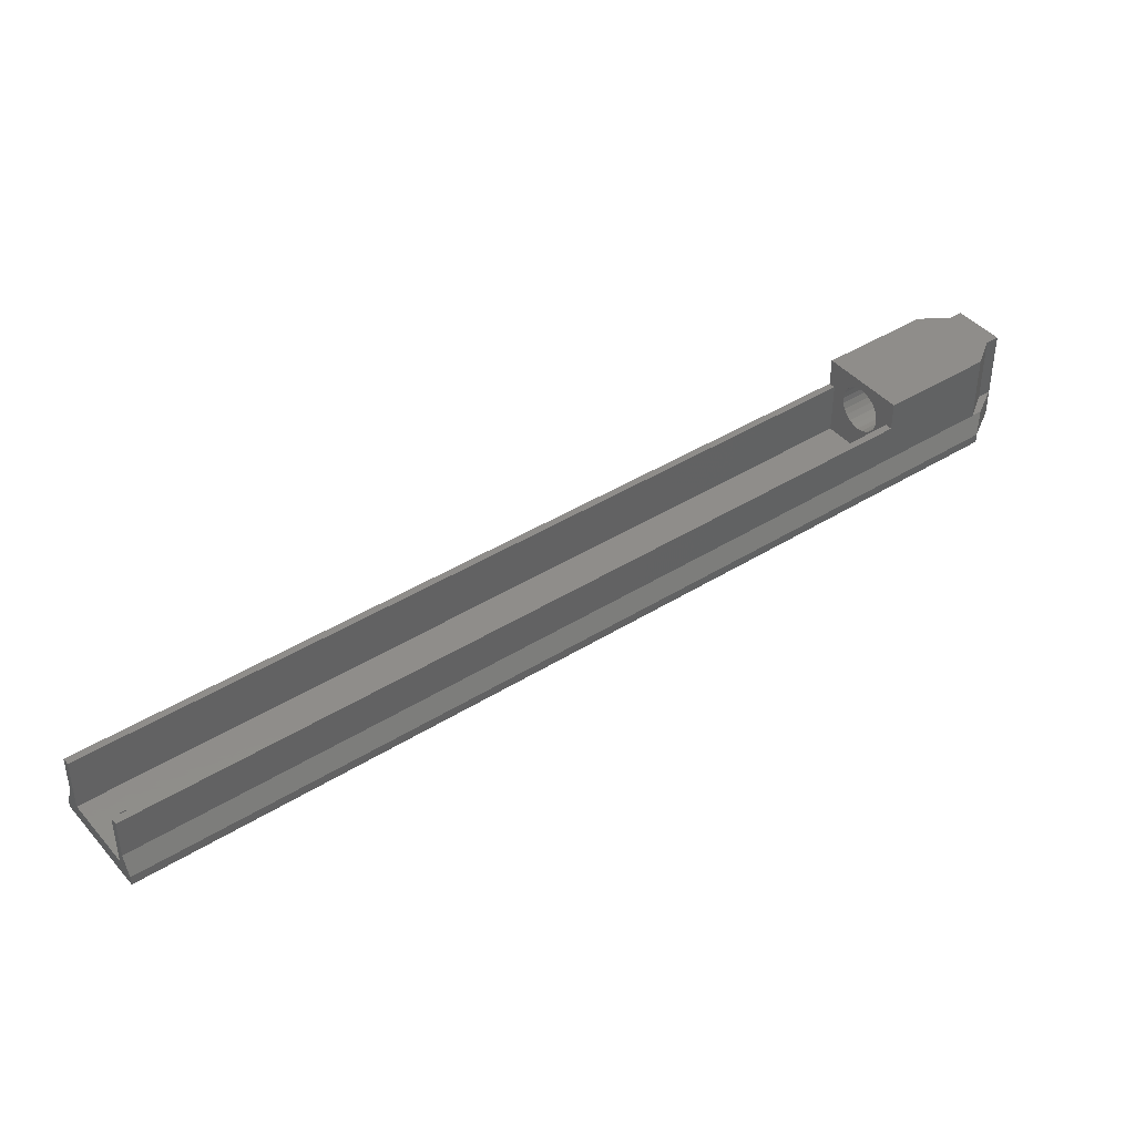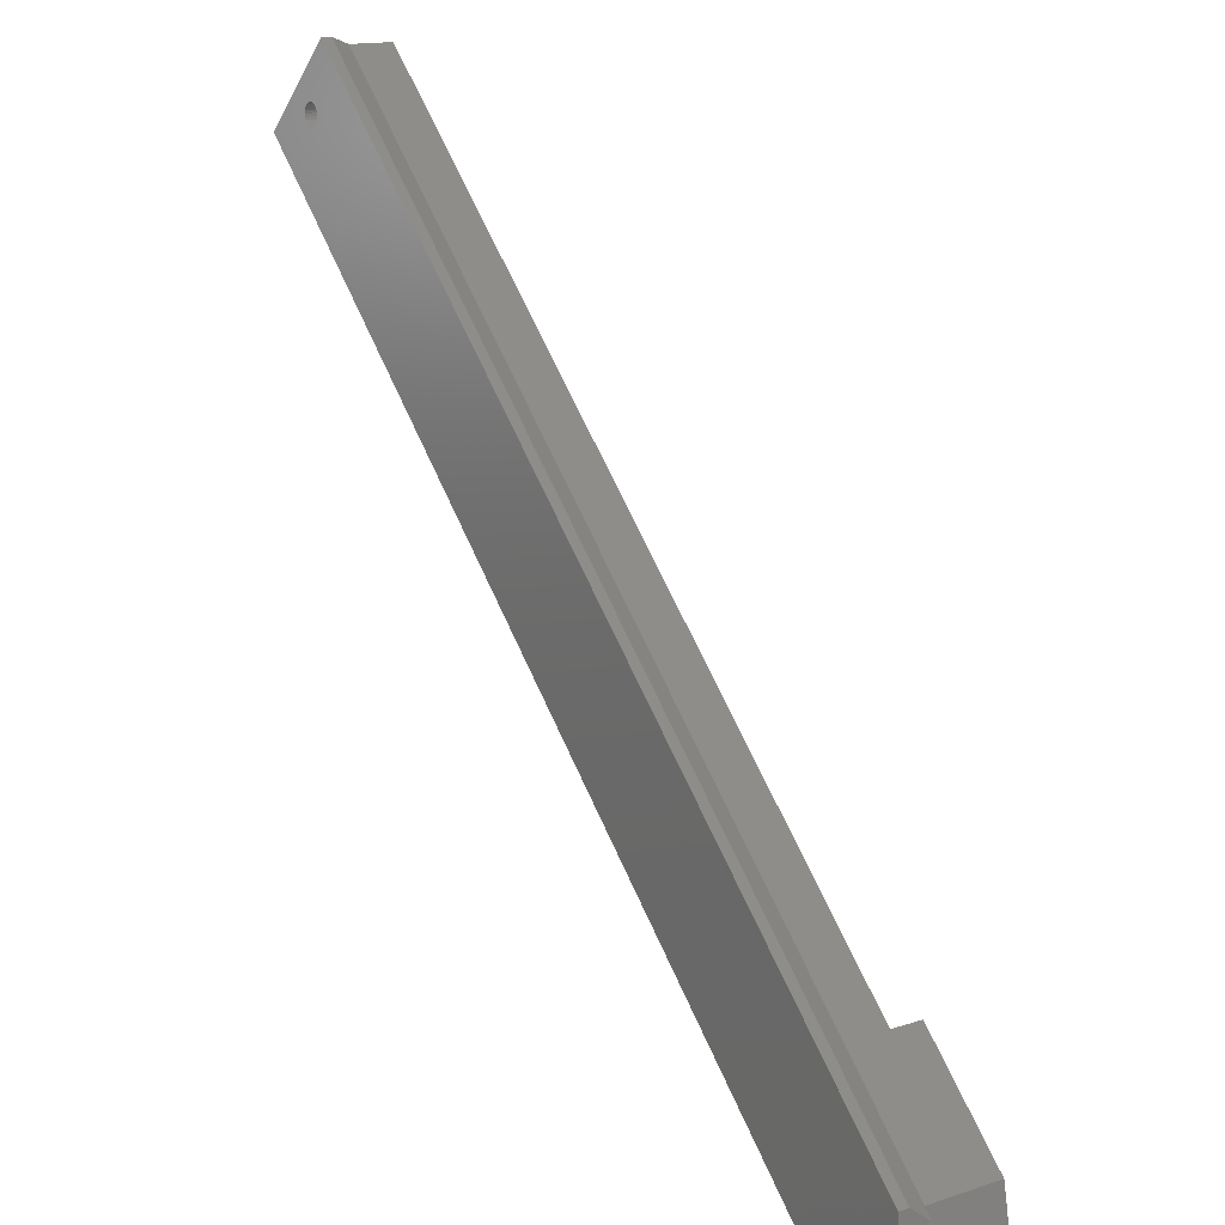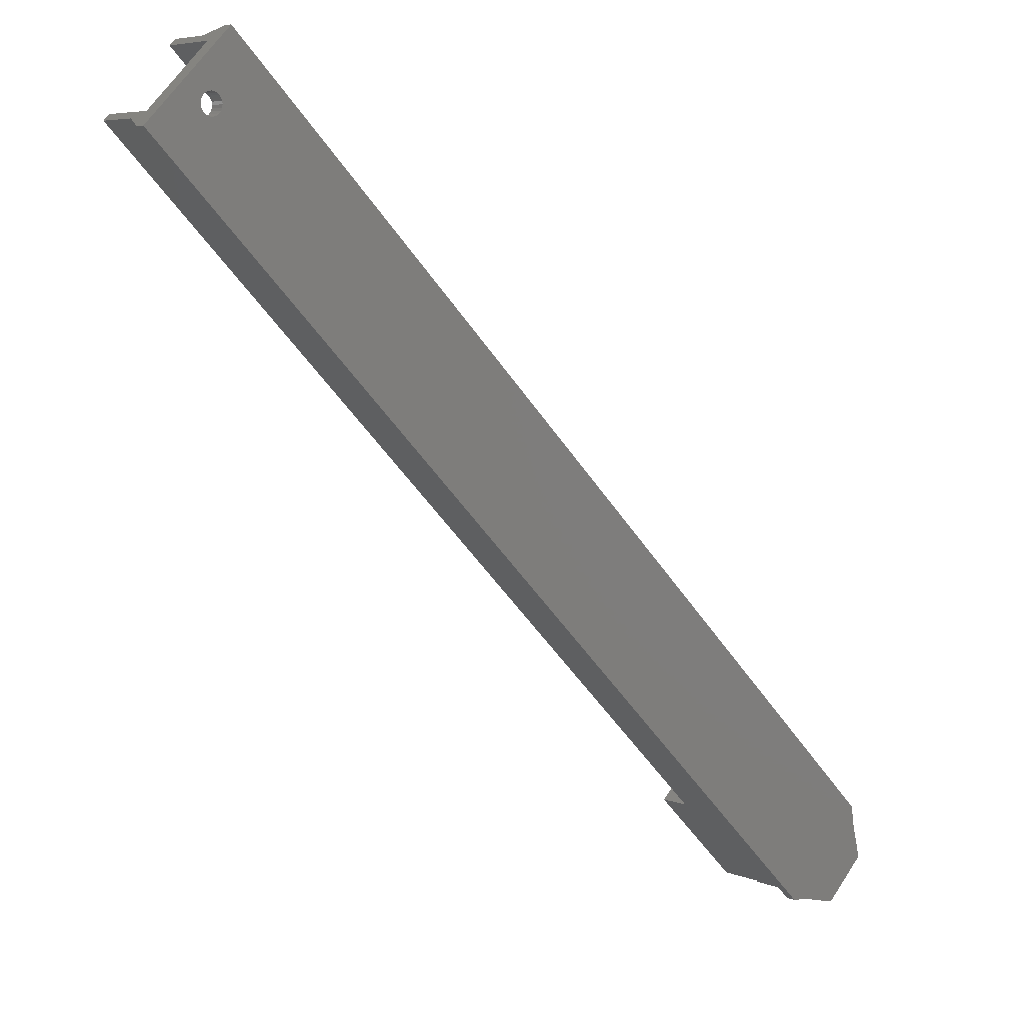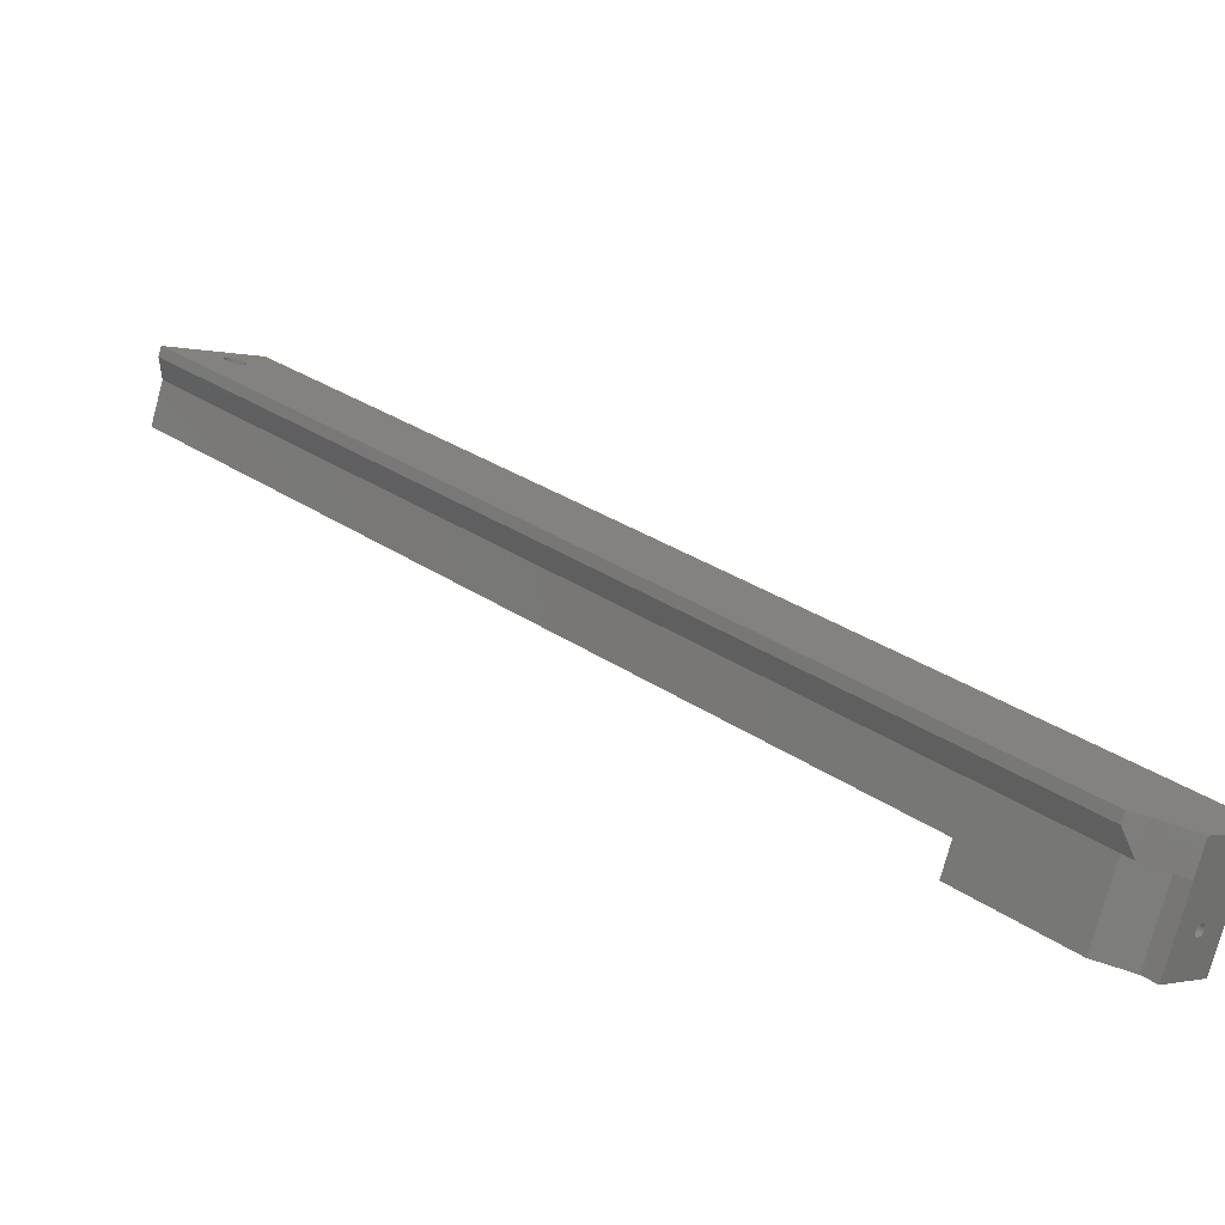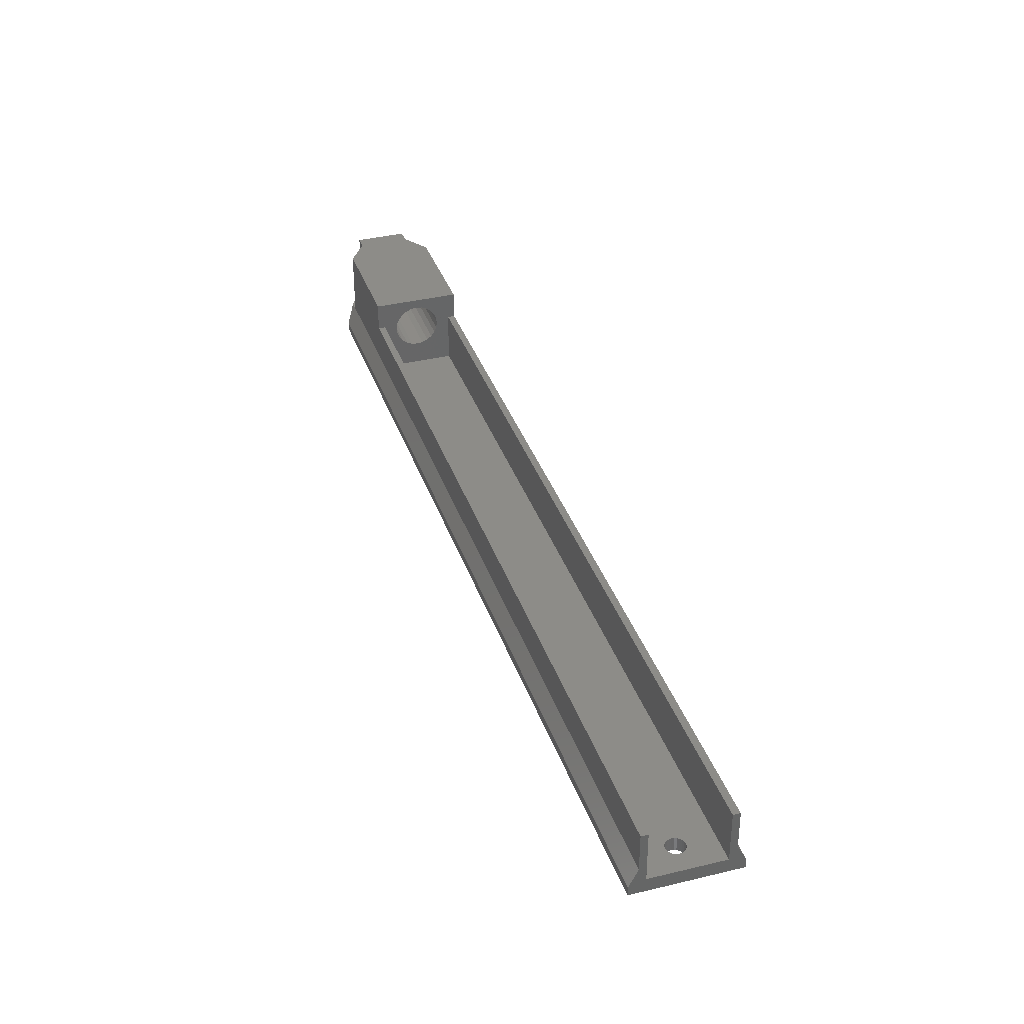
<metadata>
{"format":"stl","ext":"stl","renderer":"f3d","projection":"perspective","resolution":1024,"background":"white","views":[{"elev":42.1,"azim":-171.9,"up":"+Z"},{"elev":14.8,"azim":-125.4,"up":"+Y"},{"elev":5.8,"azim":140.3,"up":"+Y"},{"elev":-76.8,"azim":165.0,"up":"+Y"},{"elev":36.2,"azim":117.3,"up":"+Z"}]}
</metadata>
<code>
# stl→obj: 246 verts, 496 faces
v 140.3 146.5 3
v 140.8 146.4 0.0001993
v 140.3 146.5 0.0001991
v 140.8 146.4 3
v 141.4 146.5 3
v 141.8 146.7 0.0002
v 141.4 146.5 0.0001996
v 141.8 146.7 3
v 142.3 149.8 3
v 142.6 149.4 0.000203
v 142.6 149.4 3
v 142.3 149.8 0.0002033
v 139.4 147 0.0001992
v 139.8 146.7 3
v 139.8 146.7 0.0001991
v 139.4 147 3
v 142.3 147 0.0002005
v 142.3 147 3
v 141.8 150.2 0.0002034
v 141.4 150.4 3
v 141.4 150.4 0.0002034
v 141.8 150.2 3
v 138.8 148.4 0.0002004
v 138.9 148.9 3
v 138.8 148.4 3
v 138.9 148.9 0.0002009
v 139.1 149.4 0.0002015
v 139.4 149.8 3
v 139.1 149.4 3
v 139.4 149.8 0.000202
v 140.3 150.4 0.0002029
v 139.8 150.2 3
v 139.8 150.2 0.0002025
v 140.3 150.4 3
v 140.8 150.4 3
v 140.8 150.4 0.0002032
v 138.9 147.9 0.0001999
v 138.9 147.9 3
v 139.1 147.4 0.0001995
v 139.1 147.4 3
v 142.8 147.9 3
v 142.6 147.4 0.000201
v 142.6 147.4 3
v 142.8 147.9 0.0002016
v 142.8 148.9 0.0002026
v 142.8 148.9 3
v 142.8 148.4 3
v 142.8 148.4 0.0002021
v -0.8325 3.02 9.732
v -0.7328 4.334 9.196
v -1.44 3.627 9.196
v -0.1256 3.727 9.732
v -0.3337 2.522 10.46
v 0.3732 3.229 10.46
v -3.54 5.727 8.972
v -3.491 7.091 9.374
v -4.198 6.384 9.374
v -2.833 6.434 8.972
v -3.251 6.852 16.8
v -3.277 5.464 17.12
v -3.958 6.145 16.8
v -2.571 6.172 17.12
v -1.413 5.015 8.88
v -2.12 4.307 8.88
v 0.1236 2.064 14.31
v 0.9701 2.632 13.32
v 0.2631 1.925 13.32
v 0.8306 2.772 14.31
v -0.493 4.095 16.63
v -0.6298 2.818 16.01
v -1.2 3.388 16.63
v 0.07714 3.525 16.01
v -4.814 8.415 11.69
v -5.661 7.847 12.68
v -5.521 7.707 11.69
v -4.954 8.554 12.68
v -0.1799 2.368 15.23
v 0.5271 3.075 15.23
v -5.628 7.814 13.7
v -4.718 8.319 14.67
v -5.425 7.611 14.67
v -4.921 8.522 13.7
v -1.856 5.458 17.2
v -1.857 4.045 17.03
v -2.563 4.751 17.2
v -1.15 4.752 17.03
v -4.061 7.661 9.986
v -4.768 6.954 9.986
v -2.834 5.021 8.804
v -2.127 5.728 8.804
v -4.511 8.111 10.77
v -5.218 7.404 10.77
v 0.9374 2.665 12.3
v 0.02759 2.16 11.33
v 0.2305 1.958 12.3
v 0.7345 2.868 11.33
v 18.3 27.72 17.83
v -1.992 5.593 18
v -2.907 6.508 17.83
v 19.22 26.81 18
v -1.076 4.678 17.83
v 20.13 25.9 17.83
v -0.2235 3.826 17.33
v 20.99 25.04 17.33
v 0.5089 3.093 16.53
v 21.72 24.31 16.53
v 1.071 2.532 15.5
v 22.28 23.75 15.5
v -3.858 7.459 16.27
v -4.565 6.752 16.27
v -4.357 7.958 15.54
v -5.064 7.25 15.54
v -3.76 7.36 8.669
v 16.72 29.31 9.464
v -4.492 8.093 9.464
v 17.45 28.58 8.669
v -3.76 7.36 17.33
v 1.424 2.179 14.29
v 22.75 23.28 13
v 1.545 2.058 13
v 22.63 23.4 14.29
v -5.528 9.128 13
v 15.8 30.22 14.29
v -5.407 9.007 14.29
v 15.68 30.34 13
v 16.16 29.87 15.5
v -5.054 8.654 15.5
v -4.492 8.093 16.53
v -2.907 6.508 8.17
v 18.3 27.72 8.17
v 1.071 2.532 10.5
v 21.72 24.31 9.464
v 0.5089 3.093 9.464
v 22.28 23.75 10.5
v 16.16 29.87 10.5
v -5.054 8.654 10.5
v 16.72 29.31 16.53
v 1.424 2.178 11.71
v 22.63 23.4 11.71
v 17.45 28.58 17.33
v 15.8 30.22 11.71
v -5.407 9.007 11.71
v -1.076 4.678 8.17
v -1.992 5.593 7.999
v -0.2235 3.825 8.669
v 20.13 25.9 8.17
v 20.99 25.04 8.669
v 19.22 26.81 7.999
v 25.85 20.18 19.16
v 25.85 20.18 19.44
v 25.85 20.18 19.61
v 25.85 20.18 18.87
v 25.85 20.18 19.75
v 25.85 20.18 19.8
v -0.222 -0.418 5.999
v -3.93 3.288 12.03
v -4.113 3.471 12
v -3.759 3.118 12.13
v -3.613 2.971 12.29
v -3.5 2.859 12.5
v -0.2238 -0.416 20
v -3.43 2.789 12.74
v -3.406 2.764 13
v -3.43 2.789 13.26
v -3.5 2.859 13.5
v -3.613 2.972 13.71
v -3.759 3.118 13.87
v -3.93 3.288 13.97
v -4.113 3.471 14
v -8.002 7.362 20
v -8.001 7.358 0.0005415
v -0.2214 -0.4186 0.0002545
v -8.001 7.358 5.8
v -4.613 3.971 12.29
v -4.725 4.084 12.5
v -4.466 3.825 12.13
v -4.296 3.654 12.03
v -4.796 4.154 12.74
v -4.82 4.178 13
v -4.796 4.154 13.26
v -4.725 4.084 13.5
v -4.613 3.971 13.71
v -4.466 3.825 13.87
v -4.296 3.654 13.97
v -2.882 5.069 12.03
v -2.699 4.886 12
v -3.052 5.239 12.13
v -3.199 5.386 12.29
v -3.311 5.498 12.5
v -3.382 5.569 12.74
v -3.406 5.593 13
v -3.382 5.569 13.26
v -3.311 5.498 13.5
v -3.199 5.386 13.71
v -3.052 5.239 13.87
v -2.882 5.069 13.97
v -2.699 4.886 14
v -2.516 4.703 12.03
v -2.345 4.532 12.13
v -2.199 4.386 12.29
v -2.086 4.274 12.5
v -2.016 4.203 12.74
v -1.992 4.179 13
v -2.016 4.203 13.26
v -2.086 4.274 13.5
v -2.199 4.386 13.71
v -2.345 4.532 13.87
v -2.516 4.703 13.97
v 153.1 144.7 0.0002028
v 151.7 146 5.8
v 153.1 144.7 1.953
v 150.7 147.1 3
v 137.1 160.7 0.0002117
v 150.7 147.1 14
v 139.5 158.2 3
v 138.5 159.3 5.8
v 139.1 158.7 14
v 138.5 159.3 14
v 137.1 160.7 1.953
v 139.5 158.2 14
v 151.7 146 14
v 12.59 33.44 19.73
v 12.59 33.44 19.97
v 25.85 20.18 20
v 13.65 32.37 3
v 13.65 32.37 14
v 12.59 33.44 14
v 24.79 21.24 3
v 24.79 21.24 14
v 25.85 20.18 14
v -5.882 9.482 20
v -4.623 16.22 19.99
v 1.897 1.706 20
v 8.635 2.957 20
v 6.994 1.316 5.8
v 6.994 1.316 0.0001426
v 1.897 1.706 5.999
v 8.635 2.957 5.8
v -5.882 9.482 5.8
v -4.623 16.22 5.8
v -6.266 14.58 5.8
v 9.995 1.597 1.953
v 9.995 1.597 6.57e-05
v -6.266 14.58 9.23e-05
v -5.984 17.58 1.953
v -5.984 17.58 7.316e-05
f 1 2 3
f 2 1 4
f 5 6 7
f 6 5 8
f 9 10 11
f 10 9 12
f 13 14 15
f 14 13 16
f 14 3 15
f 3 14 1
f 4 7 2
f 7 4 5
f 8 17 6
f 17 8 18
f 19 20 21
f 20 19 22
f 23 24 25
f 24 23 26
f 27 28 29
f 28 27 30
f 26 29 24
f 29 26 27
f 9 19 12
f 19 9 22
f 31 32 33
f 32 31 34
f 21 35 36
f 35 21 20
f 37 25 38
f 25 37 23
f 33 28 30
f 28 33 32
f 36 34 31
f 34 36 35
f 39 38 40
f 38 39 37
f 13 40 16
f 40 13 39
f 41 42 43
f 42 41 44
f 11 45 46
f 45 11 10
f 43 17 18
f 17 43 42
f 47 44 41
f 44 47 48
f 46 48 47
f 48 46 45
f 49 50 51
f 50 49 52
f 53 52 49
f 52 53 54
f 55 56 57
f 56 55 58
f 59 60 61
f 60 59 62
f 51 63 64
f 63 51 50
f 65 66 67
f 66 65 68
f 69 70 71
f 70 69 72
f 73 74 75
f 74 73 76
f 72 77 70
f 77 72 78
f 79 80 81
f 80 79 82
f 74 82 79
f 82 74 76
f 83 84 85
f 84 83 86
f 57 87 88
f 87 57 56
f 89 58 55
f 58 89 90
f 86 71 84
f 71 86 69
f 88 91 92
f 91 88 87
f 62 85 60
f 85 62 83
f 93 94 95
f 94 93 96
f 96 53 94
f 53 96 54
f 97 98 99
f 98 97 100
f 100 101 98
f 101 100 102
f 102 103 101
f 103 102 104
f 104 105 103
f 105 104 106
f 106 107 105
f 107 106 108
f 64 90 89
f 90 64 63
f 109 61 110
f 61 109 59
f 111 110 112
f 110 111 109
f 81 111 112
f 111 81 80
f 77 68 65
f 68 77 78
f 91 75 92
f 75 91 73
f 66 95 67
f 95 66 93
f 113 114 115
f 114 113 116
f 99 59 117
f 98 62 99
f 118 119 120
f 119 118 121
f 122 123 124
f 123 122 125
f 98 83 62
f 98 101 83
f 101 86 83
f 101 69 86
f 124 126 127
f 126 124 123
f 99 62 59
f 128 111 80
f 129 116 113
f 116 129 130
f 131 132 133
f 132 131 134
f 115 135 136
f 135 115 114
f 126 128 127
f 128 126 137
f 119 138 120
f 138 119 139
f 140 99 117
f 99 140 97
f 141 122 142
f 122 141 125
f 137 117 128
f 117 137 140
f 107 121 118
f 121 107 108
f 135 142 136
f 142 135 141
f 113 58 90
f 58 113 115
f 58 115 56
f 56 115 87
f 87 115 136
f 87 136 91
f 91 136 142
f 91 142 73
f 73 142 76
f 76 142 122
f 76 122 82
f 82 122 124
f 82 124 80
f 80 124 127
f 80 127 128
f 129 143 144
f 143 129 145
f 145 129 113
f 145 113 90
f 145 90 63
f 145 63 133
f 133 63 50
f 133 50 52
f 133 52 131
f 131 52 54
f 131 54 96
f 131 96 138
f 138 96 93
f 138 93 120
f 120 93 66
f 120 66 118
f 118 66 68
f 118 68 107
f 145 146 143
f 146 145 147
f 133 147 145
f 147 133 132
f 143 148 144
f 148 143 146
f 144 130 129
f 130 144 148
f 117 111 128
f 117 109 111
f 117 59 109
f 139 131 138
f 131 139 134
f 103 105 72
f 106 149 108
f 149 106 150
f 104 150 106
f 150 104 151
f 107 68 78
f 105 78 72
f 108 152 121
f 152 108 149
f 105 107 78
f 100 153 102
f 153 100 154
f 102 151 104
f 151 102 153
f 101 103 69
f 103 72 69
f 155 156 157
f 156 155 158
f 158 155 159
f 159 155 160
f 160 155 161
f 160 161 162
f 162 161 163
f 163 161 164
f 164 161 165
f 165 161 166
f 166 161 167
f 167 161 168
f 168 161 169
f 169 161 170
f 155 171 172
f 171 155 173
f 173 155 174
f 173 174 175
f 173 175 170
f 174 155 176
f 176 155 177
f 177 155 157
f 170 175 178
f 170 178 179
f 170 179 180
f 170 180 181
f 170 181 182
f 170 182 183
f 170 183 184
f 170 184 169
f 75 185 186
f 185 75 74
f 185 74 187
f 187 74 188
f 188 74 189
f 189 74 190
f 190 74 79
f 190 79 191
f 191 79 192
f 192 79 193
f 193 79 194
f 194 79 81
f 194 81 195
f 195 81 196
f 196 81 197
f 197 81 65
f 65 81 77
f 77 81 112
f 77 112 70
f 70 112 110
f 70 110 71
f 71 110 61
f 71 61 84
f 84 61 60
f 84 60 85
f 55 64 89
f 64 55 51
f 51 55 57
f 51 57 49
f 49 57 88
f 49 88 53
f 53 88 92
f 53 92 94
f 94 92 75
f 94 75 95
f 95 75 186
f 95 186 198
f 95 198 199
f 95 199 200
f 95 200 201
f 95 201 67
f 67 201 202
f 67 202 203
f 67 203 204
f 67 204 205
f 67 205 65
f 65 205 206
f 65 206 207
f 65 207 208
f 65 208 197
f 203 162 163
f 162 203 202
f 160 200 159
f 200 160 201
f 159 199 158
f 199 159 200
f 158 198 156
f 198 158 199
f 164 203 163
f 203 164 204
f 195 184 183
f 184 195 196
f 196 169 184
f 169 196 197
f 165 204 164
f 204 165 205
f 156 186 157
f 186 156 198
f 202 160 162
f 160 202 201
f 180 193 181
f 193 180 192
f 157 185 177
f 185 157 186
f 207 166 167
f 166 207 206
f 179 192 180
f 192 179 191
f 194 183 182
f 183 194 195
f 193 182 181
f 182 193 194
f 197 168 169
f 168 197 208
f 208 167 168
f 167 208 207
f 206 165 166
f 165 206 205
f 176 188 174
f 188 176 187
f 177 187 176
f 187 177 185
f 174 189 175
f 189 174 188
f 189 178 175
f 178 189 190
f 190 179 178
f 179 190 191
f 209 210 211
f 210 209 212
f 212 209 213
f 210 212 214
f 212 213 215
f 215 213 216
f 215 216 217
f 217 216 218
f 216 213 219
f 217 220 215
f 214 221 210
f 222 100 97
f 100 222 154
f 154 222 223
f 154 223 224
f 225 130 148
f 130 225 116
f 116 225 114
f 114 225 226
f 114 226 135
f 135 226 141
f 141 226 125
f 125 226 123
f 123 226 227
f 123 227 222
f 123 222 126
f 126 222 137
f 137 222 140
f 140 222 97
f 228 132 229
f 132 228 147
f 147 228 225
f 147 225 146
f 146 225 148
f 229 132 134
f 229 134 139
f 229 139 119
f 229 119 121
f 229 152 230
f 152 229 121
f 161 231 170
f 231 161 232
f 232 161 223
f 223 161 233
f 223 233 234
f 223 234 224
f 235 172 236
f 172 235 155
f 237 161 155
f 161 237 233
f 235 237 155
f 237 235 238
f 234 237 238
f 237 234 233
f 232 239 231
f 239 232 240
f 239 241 173
f 241 239 240
f 170 239 173
f 239 170 231
f 242 236 243
f 236 242 235
f 241 171 173
f 171 241 244
f 245 244 241
f 244 245 246
f 228 38 25
f 38 228 40
f 40 228 16
f 16 228 14
f 14 228 1
f 1 228 4
f 4 228 212
f 4 212 5
f 5 212 8
f 8 212 18
f 18 212 43
f 43 212 41
f 41 212 47
f 228 215 225
f 215 228 25
f 215 25 24
f 215 24 29
f 215 29 28
f 215 28 32
f 215 32 34
f 215 34 35
f 215 35 20
f 215 20 212
f 212 20 22
f 212 22 9
f 212 9 11
f 212 11 46
f 212 46 47
f 230 214 229
f 214 230 221
f 214 228 229
f 228 214 212
f 226 218 227
f 218 226 217
f 217 226 220
f 211 235 242
f 235 211 238
f 238 211 210
f 221 230 210
f 238 230 234
f 230 238 210
f 234 230 152
f 234 152 149
f 234 149 150
f 234 150 151
f 234 151 153
f 234 153 154
f 234 154 224
f 243 211 242
f 211 243 209
f 213 26 23
f 26 213 27
f 27 213 30
f 30 213 33
f 33 213 31
f 31 213 36
f 36 213 21
f 21 213 19
f 19 213 209
f 19 209 12
f 12 209 10
f 10 209 45
f 45 209 48
f 244 172 171
f 172 244 246
f 172 246 213
f 172 213 236
f 236 213 243
f 243 213 37
f 243 37 39
f 243 39 13
f 243 13 15
f 243 15 3
f 243 3 209
f 37 213 23
f 209 3 2
f 209 2 7
f 209 7 6
f 209 6 17
f 209 17 42
f 209 42 44
f 209 44 48
f 240 245 241
f 245 240 216
f 245 216 219
f 223 240 232
f 240 223 222
f 240 227 216
f 227 240 222
f 216 227 218
f 219 246 245
f 246 219 213
f 215 226 225
f 226 215 220

</code>
